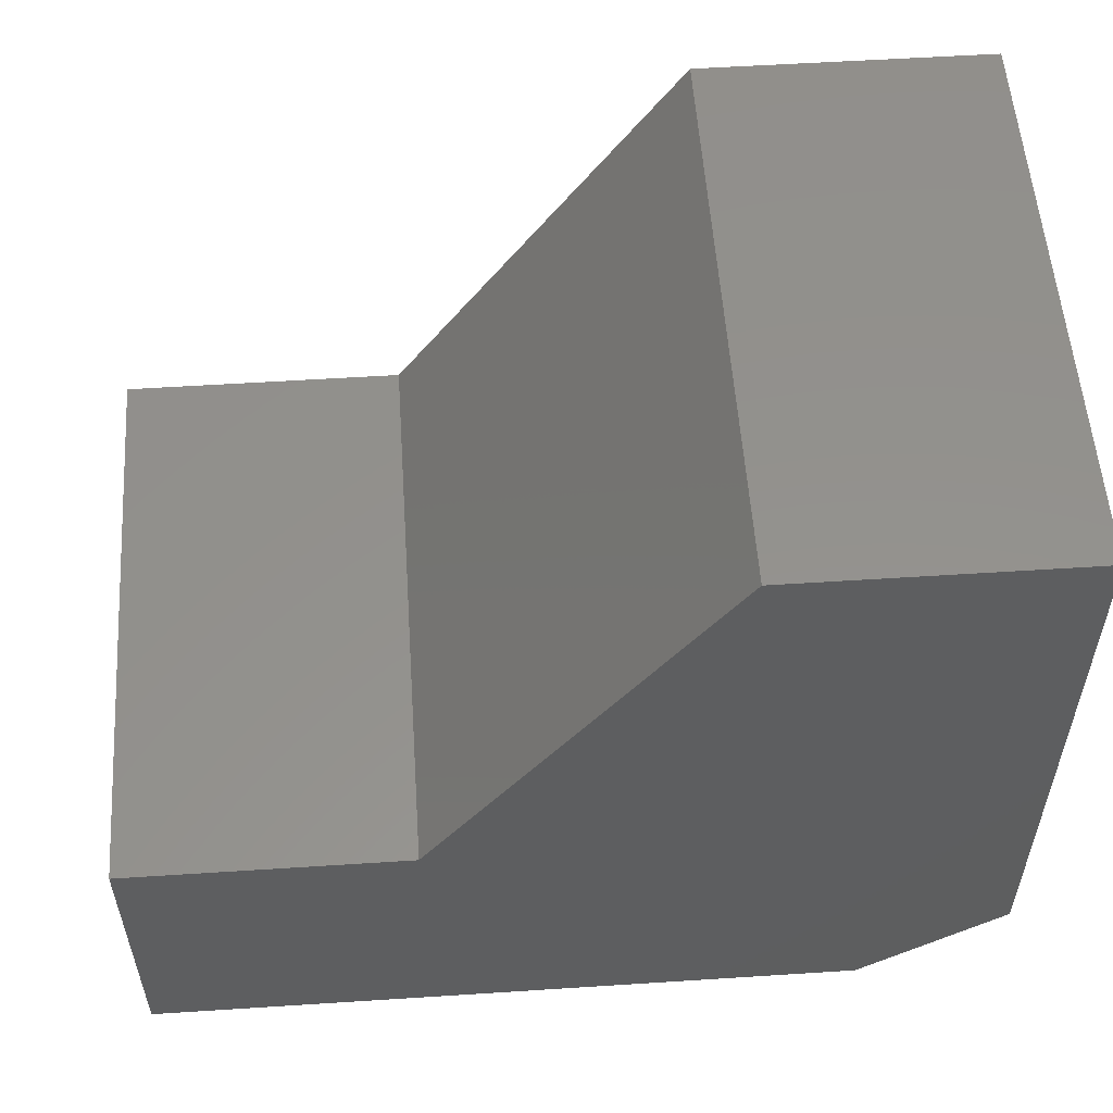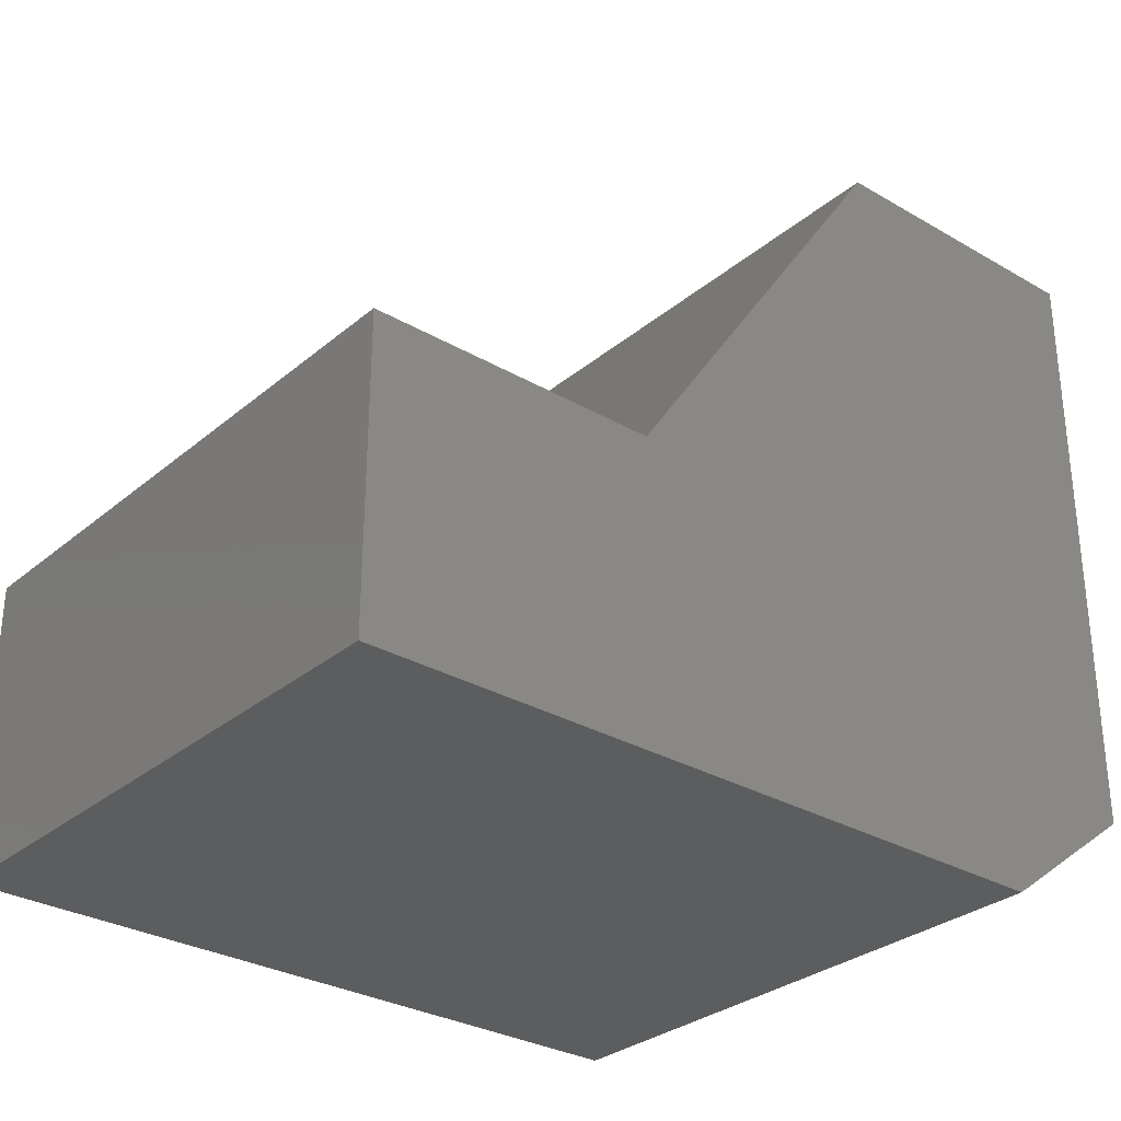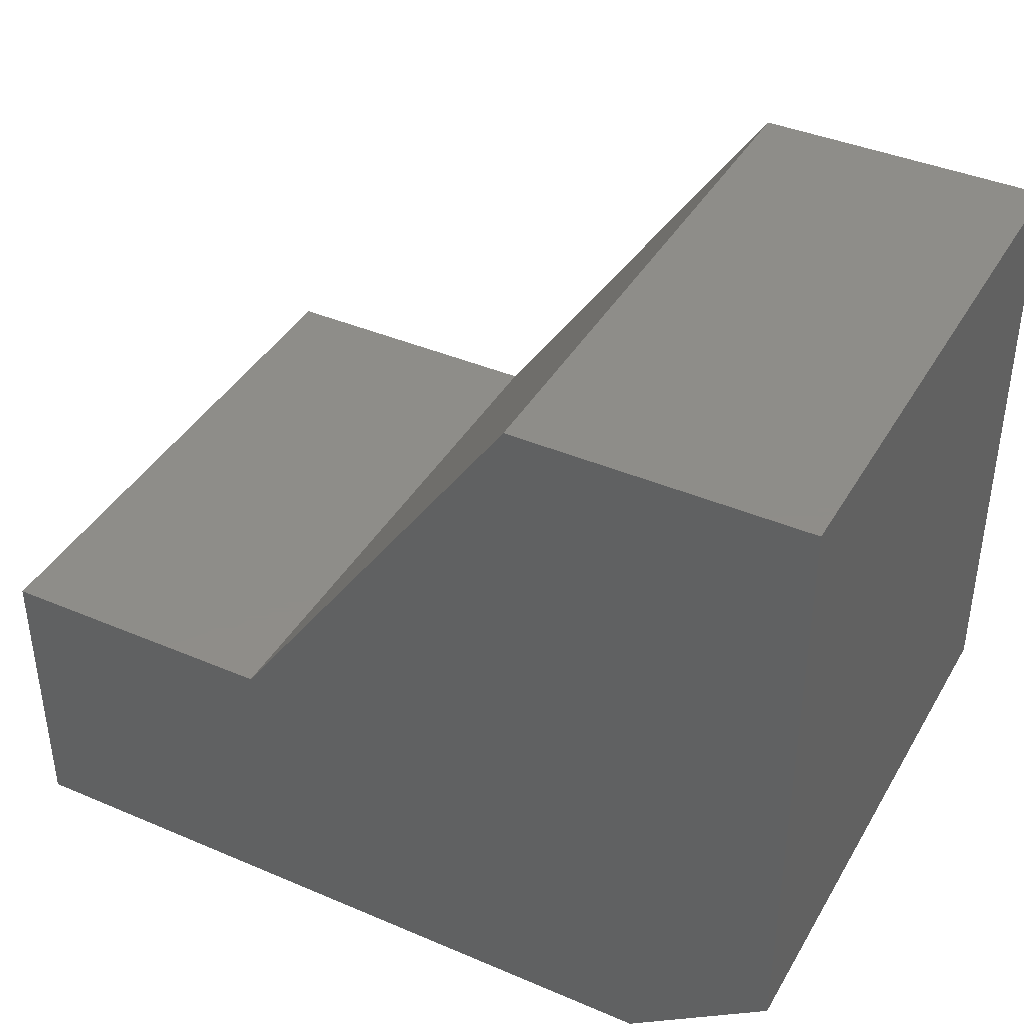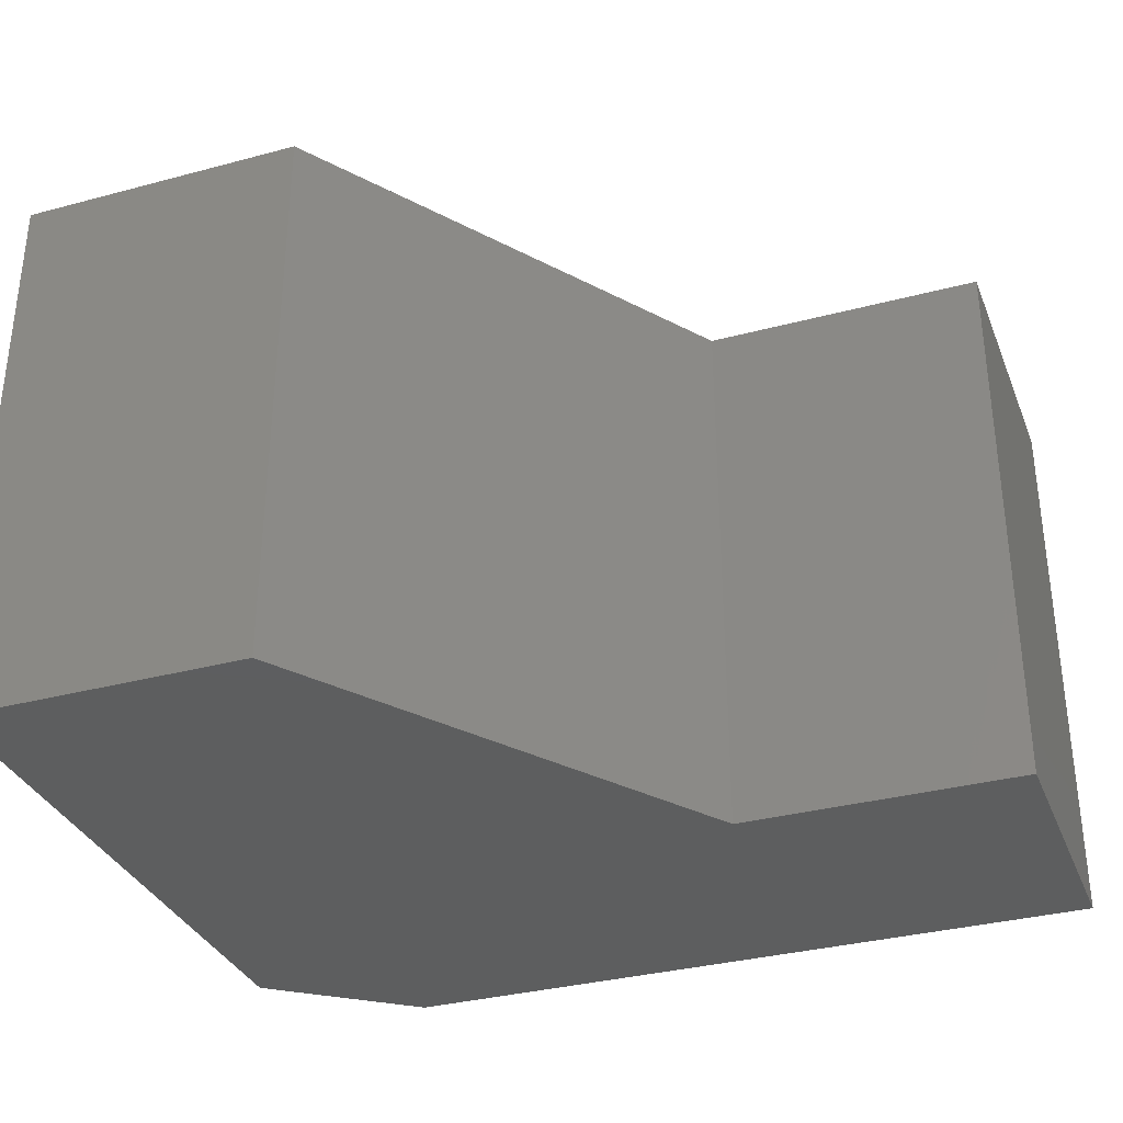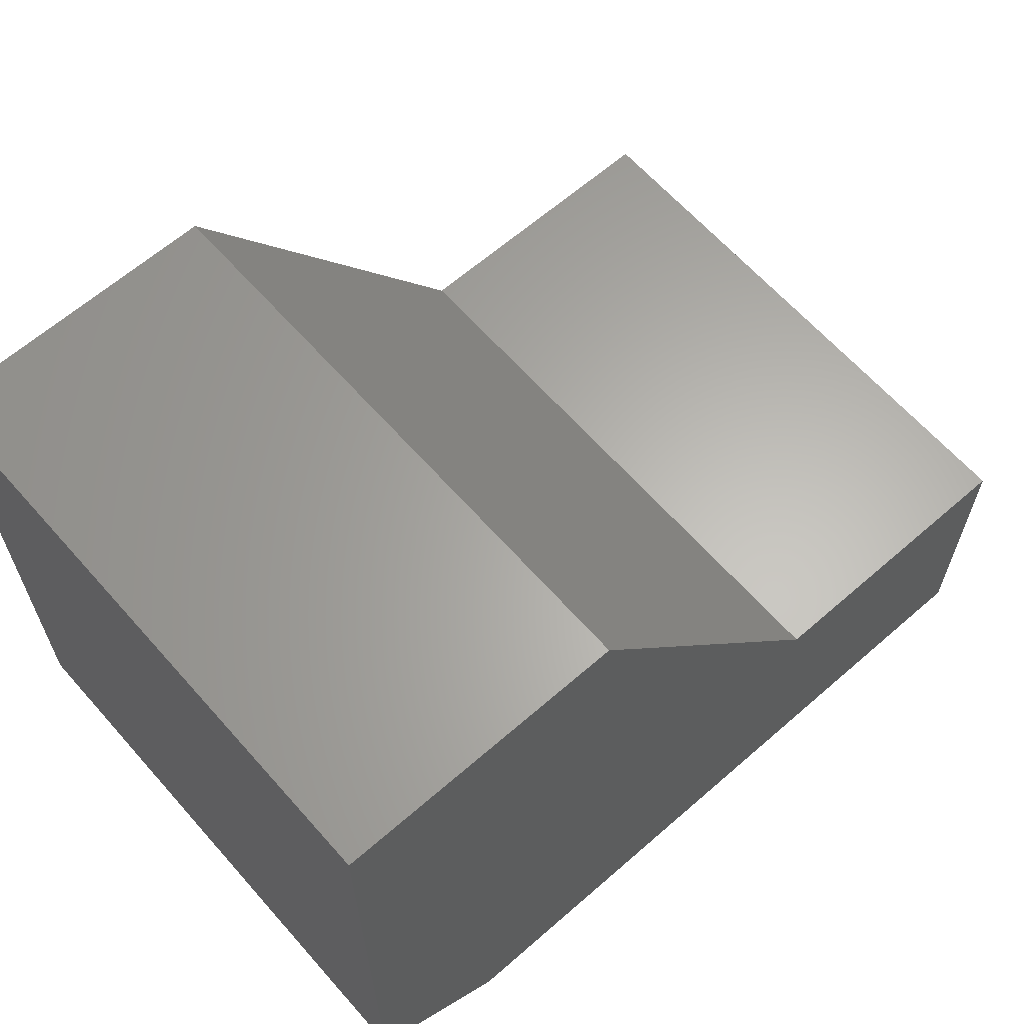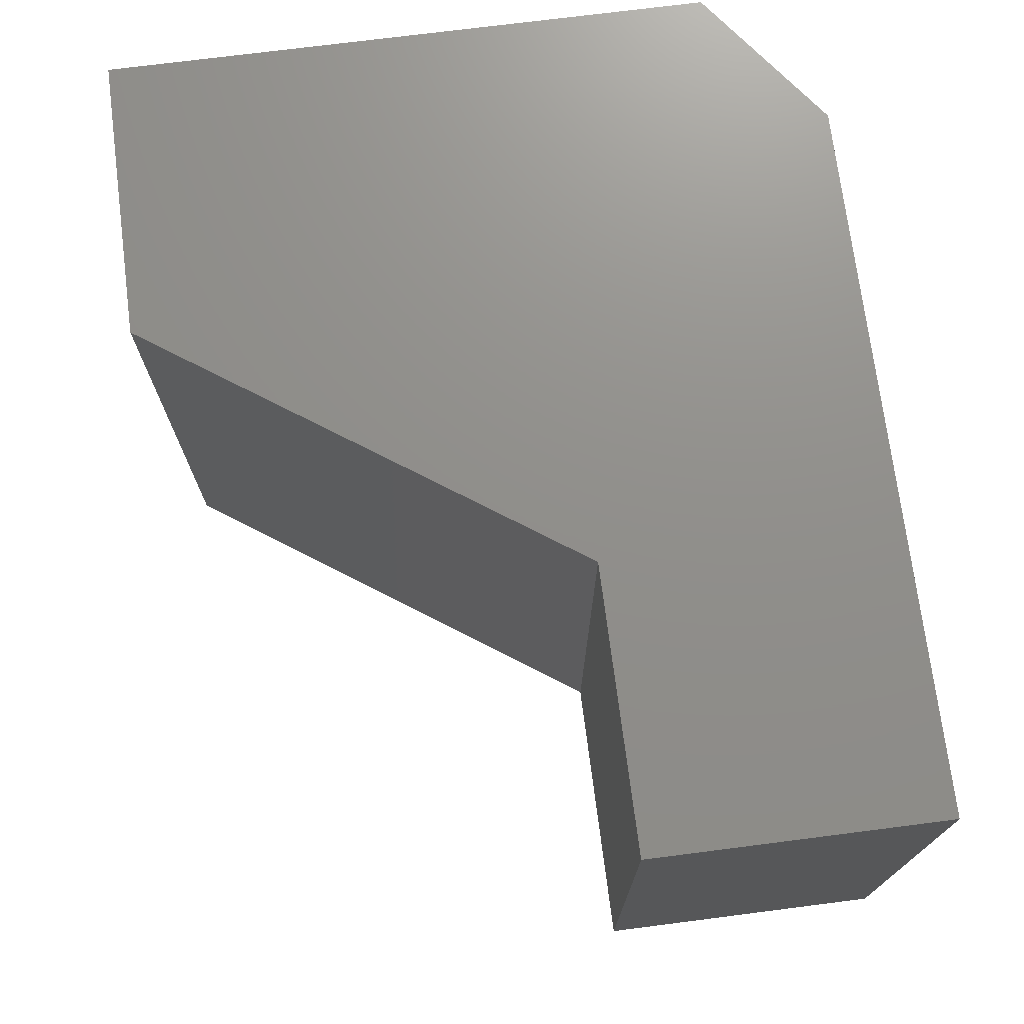
<metadata>
{"format":"stl","ext":"stl","renderer":"f3d","projection":"perspective","resolution":1024,"background":"white","views":[{"elev":55.2,"azim":176.1,"up":"+Z"},{"elev":-30.4,"azim":140.0,"up":"+Z"},{"elev":40.2,"azim":-152.3,"up":"+Z"},{"elev":-33.6,"azim":20.0,"up":"+Y"},{"elev":63.6,"azim":-41.4,"up":"+Z"},{"elev":73.0,"azim":82.7,"up":"+Y"}]}
</metadata>
<code>
# stl→obj: 14 verts, 24 faces
v 0.2509 -9.6e-20 0.6237
v 0.5026 -2.688e-17 0.2566
v 0.2509 0.5 0.6237
v 0.5026 0.5 0.2566
v 0.75 0.5 -4.592e-17
v 0.75 0.5 0.2566
v 0.75 0 -4.592e-17
v 0.75 0 0.2566
v 3.819e-17 0.5 0.6237
v 3.819e-17 0 0.6237
v 5.741e-18 0 0.09375
v 0.125 0 -7.654e-18
v 5.741e-18 0.5 0.09375
v 0.125 0.5 -7.654e-18
f 1 2 3
f 3 2 4
f 5 6 7
f 7 6 8
f 3 9 1
f 1 9 10
f 11 12 7
f 11 7 8
f 11 8 2
f 11 2 1
f 11 1 10
f 13 9 3
f 13 3 4
f 13 4 6
f 13 6 5
f 13 5 14
f 2 8 4
f 4 8 6
f 9 13 10
f 10 13 11
f 14 5 12
f 12 5 7
f 11 13 12
f 12 13 14

</code>
